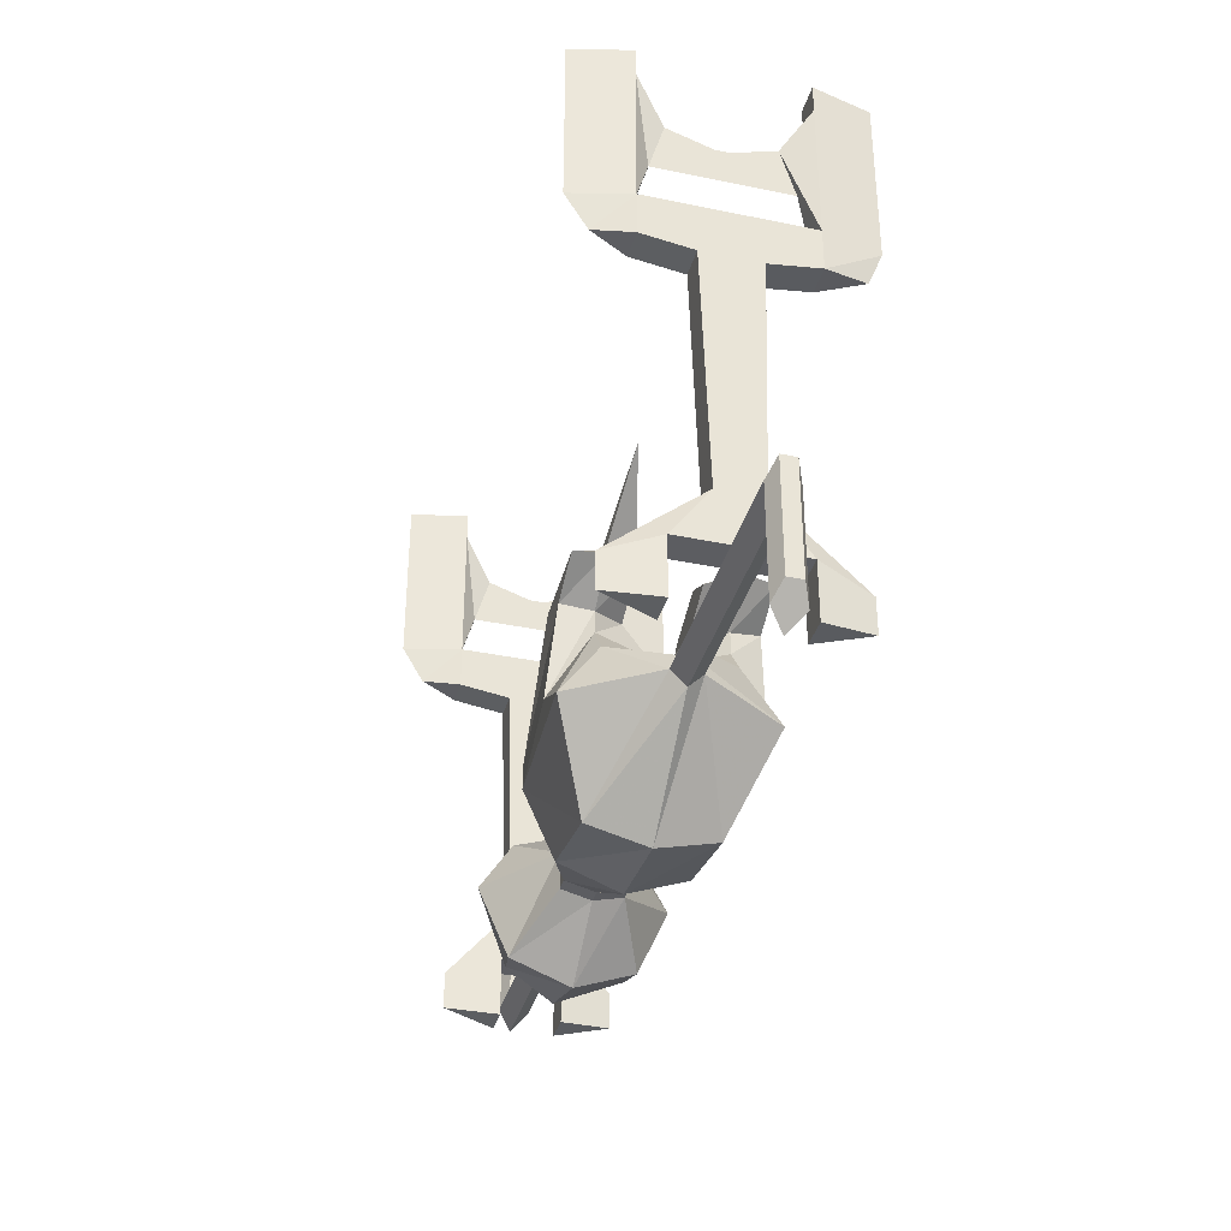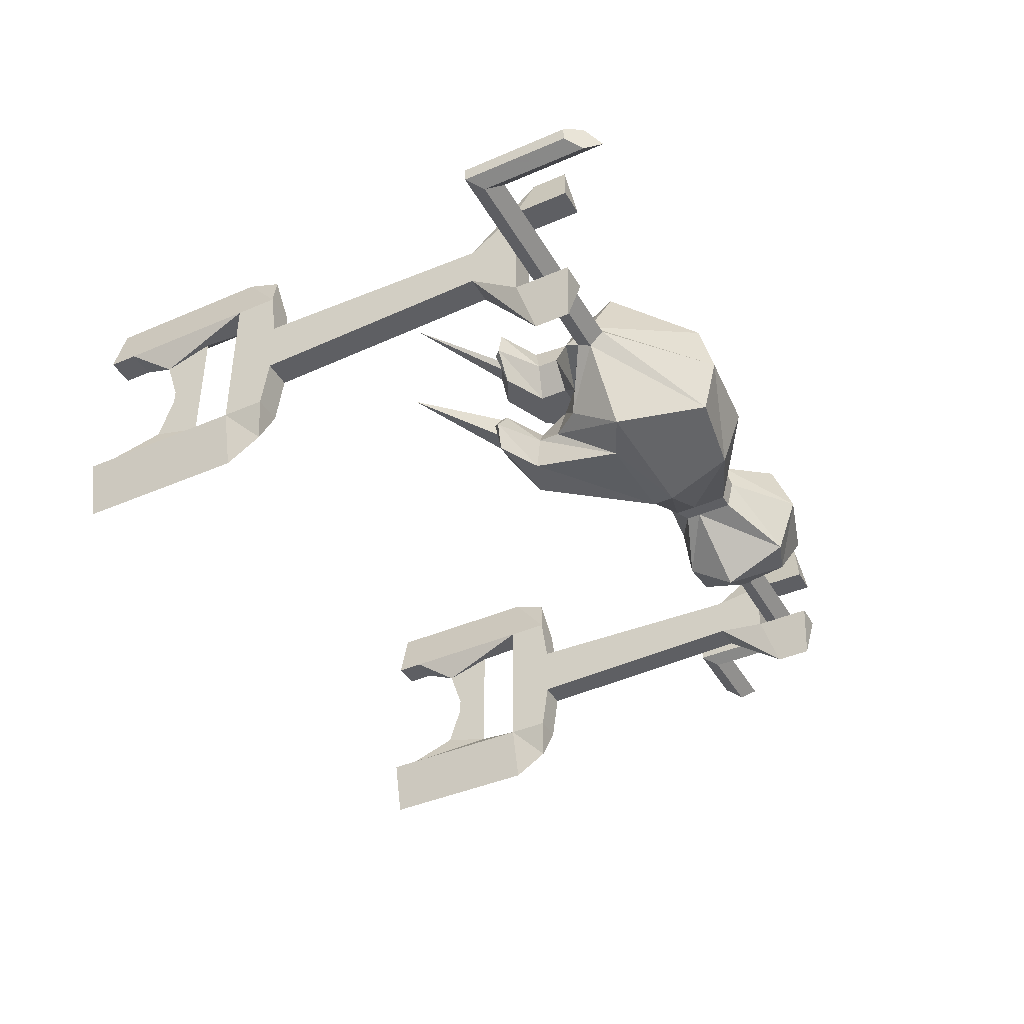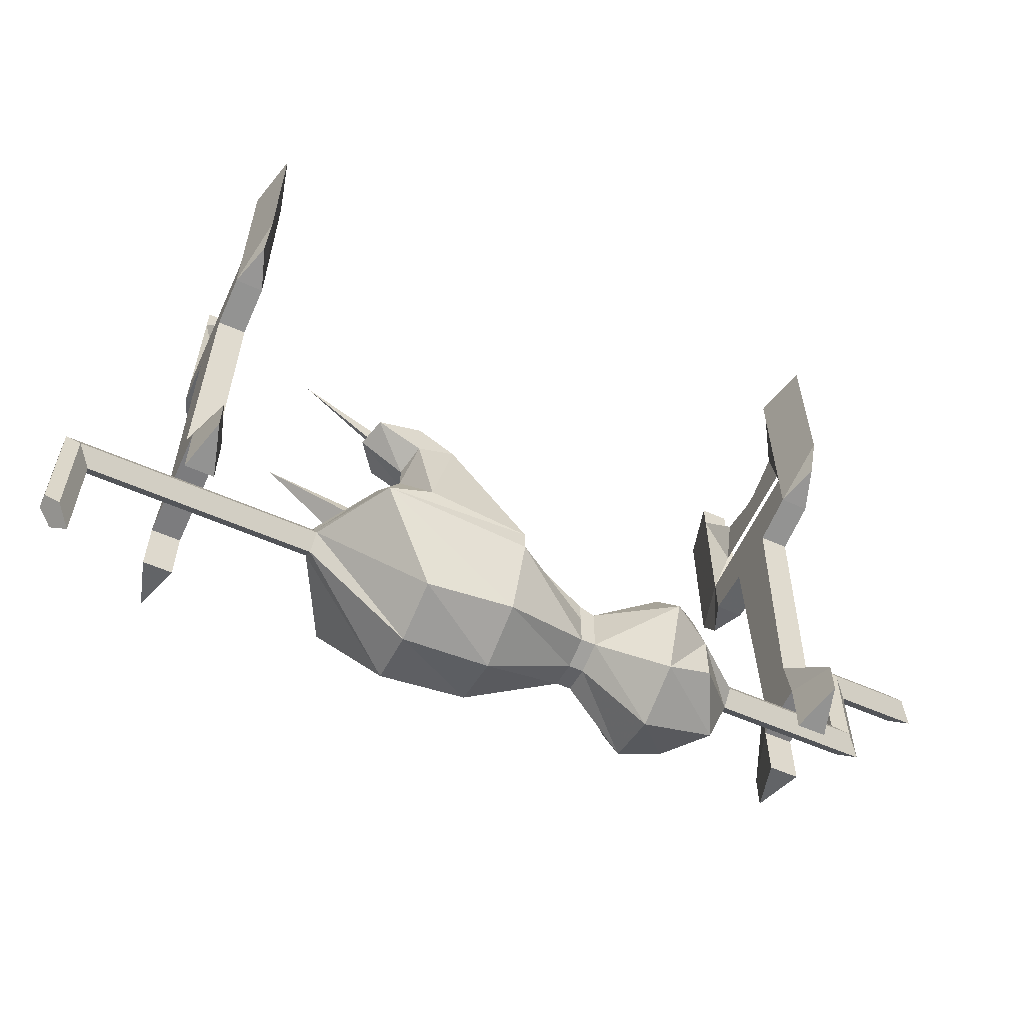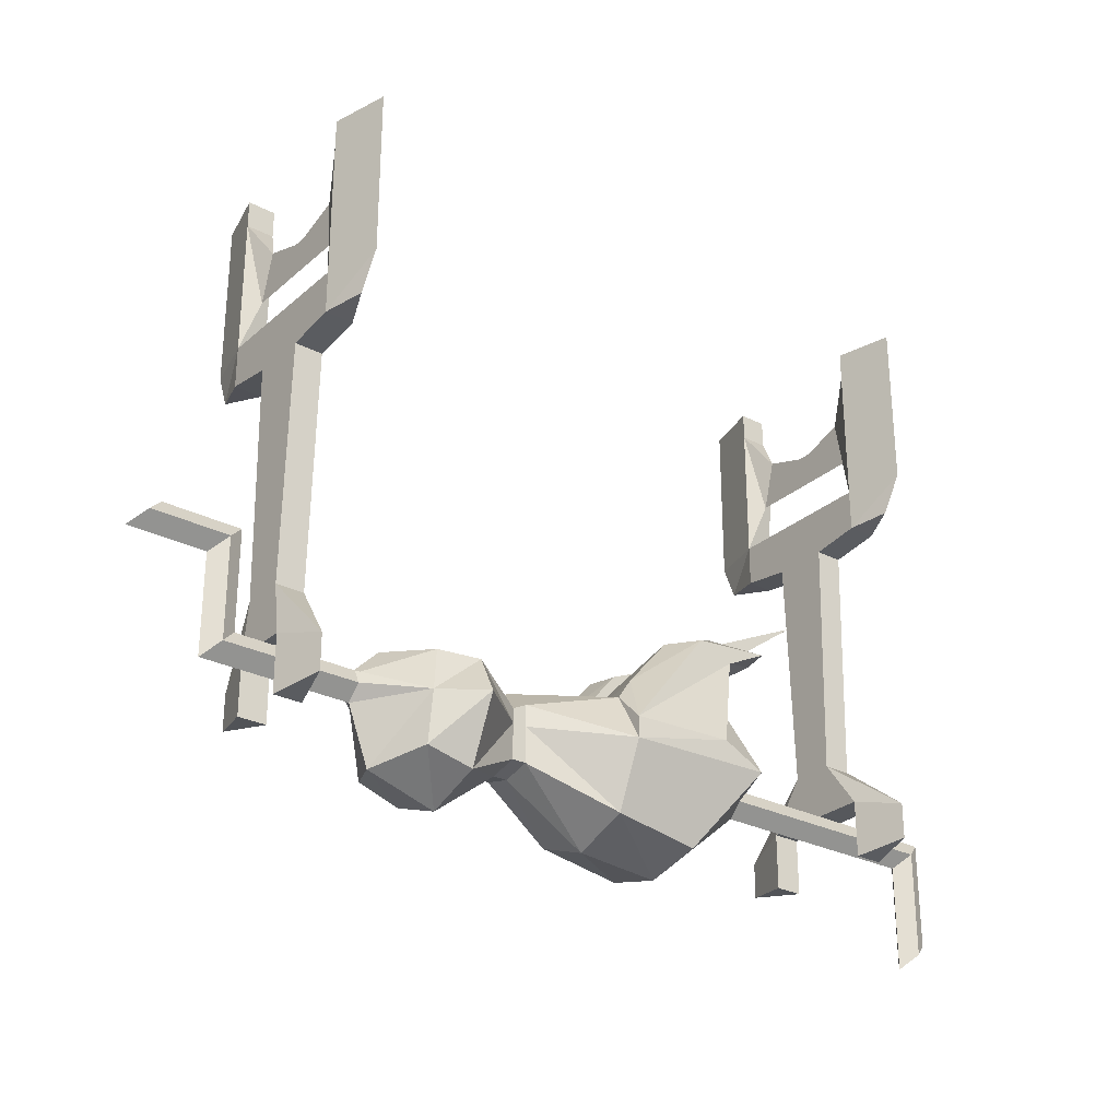
<metadata>
{"format":"obj","ext":"obj","renderer":"f3d","projection":"perspective","resolution":1024,"background":"white","views":[{"elev":-36.4,"azim":-105.2,"up":"+Y"},{"elev":-41.5,"azim":-62.4,"up":"+Z"},{"elev":-58.9,"azim":-24.4,"up":"+Y"},{"elev":-28.2,"azim":142.2,"up":"+Y"}]}
</metadata>
<code>
v -0.375 -0.02344 -0.125
v -0.3906 -0.02344 -0.0625
v -0.3906 0.007812 -0.0625
v -0.375 0.007812 -0.125
v -0.3594 -0.02344 -0.0625
v -0.3594 -0.1797 -0.0625
v -0.375 -0.1797 -0.125
v -0.3906 -0.1797 -0.0625
v -0.375 -0.125 -0.04688
v -0.375 -0.07031 -0.03125
v -0.3594 0.007812 -0.0625
v -0.375 -0.2188 -0.1016
v -0.3594 -0.2266 -0.0625
v -0.3906 -0.2266 -0.0625
v -0.3594 -0.1797 0.1094
v -0.3594 -0.2266 0.1094
v -0.3594 -0.2344 0.05469
v -0.3594 -0.2344 -0.007812
v -0.3906 -0.2344 -0.007812
v -0.3906 -0.2266 0.1094
v -0.3906 -0.1797 0.1094
v -0.375 -0.08594 0.01562
v -0.375 -0.125 0.01562
v -0.375 -0.125 0.03125
v -0.375 -0.08594 0.03125
v -0.375 -0.07031 0.07812
v -0.375 -0.125 0.09375
v -0.3906 -0.02344 0.1094
v -0.3594 -0.02344 0.1094
v -0.375 -0.02344 0.1719
v -0.3594 0.007812 0.1094
v -0.375 0.007812 0.1719
v -0.375 -0.1797 0.1719
v -0.375 -0.2188 0.1562
v -0.3906 -0.2344 0.05469
v -0.3906 -0.5 0.04688
v -0.3594 -0.5 0.04688
v -0.3906 -0.5 0
v -0.3906 -0.5547 -0.03906
v -0.3906 -0.5547 0.08594
v -0.375 -0.5703 0.1406
v -0.3594 -0.5547 0.08594
v -0.3594 -0.6172 0.08594
v -0.3906 -0.6172 0.08594
v -0.375 -0.6094 0.1406
v -0.3594 -0.5 0
v -0.375 -0.5703 -0.09375
v -0.3594 -0.5547 -0.03906
v -0.3594 -0.6172 -0.03906
v -0.375 -0.6094 -0.09375
v -0.3906 -0.6172 -0.03906
v -0.3906 0.007812 0.1094
v 0.3359 0.007812 -0.125
v 0.3516 0.007812 -0.0625
v 0.3516 -0.02344 -0.0625
v 0.3359 -0.02344 -0.125
v 0.3203 0.007812 -0.0625
v 0.3203 -0.02344 -0.0625
v 0.3359 -0.07031 -0.03125
v 0.3516 -0.1797 -0.0625
v 0.3359 -0.1797 -0.125
v 0.3203 -0.1797 -0.0625
v 0.3359 -0.125 -0.04688
v 0.3203 -0.1797 0.1094
v 0.3516 -0.1797 0.1094
v 0.3516 -0.2266 -0.0625
v 0.3359 -0.2188 -0.1016
v 0.3203 -0.2266 -0.0625
v 0.3203 -0.2266 0.1094
v 0.3359 -0.1797 0.1719
v 0.3359 -0.02344 0.1719
v 0.3203 -0.02344 0.1094
v 0.3359 -0.07031 0.07812
v 0.3359 -0.125 0.09375
v 0.3516 -0.02344 0.1094
v 0.3359 -0.2188 0.1562
v 0.3516 -0.2266 0.1094
v 0.3516 -0.2344 0.05469
v 0.3516 -0.2344 -0.007812
v 0.3359 0.007812 0.1719
v 0.3203 0.007812 0.1094
v 0.3516 0.007812 0.1094
v 0.3359 -0.125 0.03125
v 0.3359 -0.08594 0.03125
v 0.3359 -0.08594 0.01562
v 0.3359 -0.125 0.01562
v 0.3203 -0.2344 0.05469
v 0.3203 -0.2344 -0.007812
v 0.3203 -0.5 0
v 0.3203 -0.5 0.04688
v 0.3516 -0.5 0
v 0.3359 -0.5703 -0.0625
v 0.3203 -0.5547 -0.007812
v 0.3516 -0.5547 -0.007812
v 0.3516 -0.6172 -0.007812
v 0.3359 -0.6094 -0.0625
v 0.3203 -0.6172 -0.007812
v 0.3516 -0.5547 0.05469
v 0.3203 -0.5547 0.05469
v 0.3516 -0.5 0.04688
v 0.3359 -0.5703 0.1094
v 0.3359 -0.6094 0.1094
v 0.3516 -0.6172 0.05469
v 0.3203 -0.6172 0.05469
v 0.3984 -0.5703 0.007812
v 0.4141 -0.5859 0.02344
v 0.3828 -0.5859 0.02344
v 0.3828 -0.5703 0.007812
v 0.3828 -0.5547 0.01562
v 0.3828 -0.4453 0.01562
v 0.3984 -0.4609 0.007812
v 0.4141 -0.4766 0.02344
v 0.3984 -0.5703 0.03906
v 0.3828 -0.5703 0.03906
v 0.25 -0.5703 0.03906
v 0.25 -0.5859 0.02344
v 0.25 -0.5703 0.007812
v 0.25 -0.5547 0.01562
v 0.3828 -0.5547 0.03125
v 0.3828 -0.4453 0.03125
v 0.3984 -0.4609 0.03906
v 0.25 -0.5547 0.03125
v 0.1953 -0.5781 0.08594
v 0.1953 -0.6328 0.08594
v 0.2266 -0.6484 0.02344
v 0.1953 -0.5781 -0.03906
v 0.4844 -0.4609 0.03906
v 0.4688 -0.4453 0.03125
v 0.4688 -0.4453 0.01562
v 0.4844 -0.4609 0.007812
v 0.5 -0.4766 0.02344
v -0.4219 -0.5703 0.03906
v -0.4219 -0.5859 0.02344
v -0.2344 -0.5859 0.02344
v -0.2344 -0.5703 0.03906
v -0.4219 -0.5547 0.03125
v -0.5078 -0.5547 0.03125
v -0.4922 -0.5703 0.03906
v -0.4766 -0.5859 0.02344
v -0.4219 -0.5703 0.007812
v -0.2344 -0.5703 0.007812
v -0.125 -0.6641 -0.03906
v -0.125 -0.6797 0.02344
v -0.125 -0.6641 0.08594
v -0.1875 -0.5781 0.125
v -0.2344 -0.5547 0.03125
v -0.4219 -0.5547 0.01562
v -0.5078 -0.5547 0.01562
v -0.5078 -0.6719 0.01562
v -0.5078 -0.6719 0.03125
v -0.4922 -0.5703 0.007812
v -0.4922 -0.6875 0.007812
v -0.4922 -0.6875 0.03906
v -0.4766 -0.7031 0.02344
v -0.2344 -0.5547 0.01562
v -0.1875 -0.5234 -0.03906
v -0.1875 -0.5781 -0.07812
v -0.03125 -0.5781 -0.07031
v -0.03125 -0.6484 -0.03906
v -0.03125 -0.6719 0.02344
v -0.03125 -0.6484 0.08594
v -0.03125 -0.5781 0.1172
v -0.03125 -0.5547 0.1172
v -0.1406 -0.5547 0.125
v -0.1875 -0.5234 0.08594
v -0.2344 -0.5391 0.02344
v 0.1875 -0.5312 -0.03125
v 0.2188 -0.5234 0.02344
v 0.1875 -0.5312 0.07812
v 0.1484 -0.5781 0.1172
v 0.1484 -0.6484 0.08594
v 0.1484 -0.6719 0.02344
v 0.1953 -0.6328 -0.03125
v 0.1484 -0.5781 -0.07031
v 0.1406 -0.5312 -0.03906
v 0.1406 -0.5234 0.02344
v 0.1406 -0.5312 0.08594
v 0.07812 -0.5547 0.05469
v 0.07812 -0.5703 0.05469
v 0.07812 -0.6094 0.05469
v 0.07812 -0.6172 0.02344
v 0.1484 -0.6484 -0.03906
v 0.07812 -0.5703 -0.007812
v 0.07812 -0.5547 -0.007812
v 0.07812 -0.5312 0.02344
v 0.0625 -0.5234 0.02344
v 0.0625 -0.5469 0.05469
v 0.0625 -0.5703 0.05469
v 0.0625 -0.6094 0.05469
v 0.0625 -0.6172 0.02344
v 0.07812 -0.6094 -0.007812
v 0.0625 -0.6094 -0.007812
v 0.0625 -0.5703 -0.007812
v 0.0625 -0.5469 -0.007812
v -0.03125 -0.5234 -0.03906
v -0.04688 -0.5156 0.02344
v -0.03125 -0.5234 0.08594
v -0.1641 -0.5156 0.02344
v -0.1406 -0.4922 0.01562
v -0.1641 -0.4922 -0.03906
v -0.1406 -0.5547 -0.07812
v -0.03125 -0.5547 -0.07031
v -0.04688 -0.5 -0.03906
v -0.0625 -0.4922 0.01562
v -0.1406 -0.4922 0.05469
v -0.0625 -0.4922 0.05469
v -0.04688 -0.5 0.08594
v -0.09375 -0.4453 0.08594
v -0.1172 -0.4453 0.1172
v -0.1562 -0.4609 0.1172
v -0.1641 -0.4922 0.08594
v -0.1016 -0.4453 -0.007812
v -0.1406 -0.4609 -0.007812
v -0.1641 -0.4688 -0.03906
v -0.1562 -0.4609 -0.07031
v -0.1172 -0.4453 -0.07031
v -0.09375 -0.4453 -0.03906
v -0.1562 -0.4219 -0.03906
v -0.1562 -0.4219 -0.007812
v -0.1875 -0.4375 -0.007812
v -0.2109 -0.4375 -0.03906
v -0.2031 -0.4375 -0.07031
v -0.2031 -0.4297 -0.03125
v -0.1875 -0.4297 -0.007812
v -0.1953 -0.4297 -0.03906
v -0.1719 -0.4219 -0.007812
v -0.1719 -0.4219 -0.03906
v -0.2812 -0.3672 -0.03125
v -0.1641 -0.4688 0.08594
v -0.1406 -0.4609 0.05469
v -0.1016 -0.4453 0.05469
v -0.1562 -0.4219 0.05469
v -0.1562 -0.4219 0.1172
v -0.2031 -0.4375 0.1172
v -0.2109 -0.4375 0.08594
v -0.1875 -0.4375 0.05469
v -0.1875 -0.4297 0.07812
v -0.1719 -0.4219 0.07812
v -0.1719 -0.4219 0.08594
v -0.1953 -0.4297 0.08594
v -0.2031 -0.4297 0.08594
v -0.2812 -0.3672 0.08594
f 1 2 3
f 1 3 4
f 1 4 5
f 1 5 6
f 1 6 7
f 1 7 2
f 2 7 8
f 5 4 11
f 12 13 14
f 12 14 8
f 12 8 7
f 12 7 13
f 13 7 6
f 13 18 14
f 14 18 19
f 26 27 21
f 26 21 28
f 26 28 29
f 26 29 27
f 27 29 15
f 27 15 21
f 18 46 19
f 19 46 38
f 28 52 29
f 29 52 31
f 53 54 55
f 53 55 56
f 53 56 57
f 57 56 58
f 55 60 56
f 56 60 61
f 56 61 58
f 58 61 62
f 60 66 61
f 61 66 67
f 61 67 62
f 62 67 68
f 64 72 73
f 64 73 74
f 64 74 65
f 65 74 75
f 66 79 68
f 66 68 67
f 82 75 81
f 81 75 72
f 72 75 73
f 73 75 74
f 88 68 79
f 88 79 91
f 88 91 89
f 2 8 9
f 2 9 10
f 2 10 5
f 2 5 11
f 2 11 3
f 13 6 15
f 13 15 16
f 13 16 17
f 13 17 18
f 14 19 20
f 14 20 8
f 8 20 21
f 8 21 6
f 8 6 9
f 9 6 10
f 9 10 22
f 9 22 23
f 9 23 10
f 10 23 22
f 22 23 24
f 22 24 25
f 22 25 23
f 23 25 24
f 24 25 26
f 24 26 27
f 24 27 25
f 25 27 26
f 21 15 6
f 30 29 31
f 30 31 32
f 30 32 28
f 30 28 21
f 30 21 33
f 30 33 29
f 29 33 15
f 15 33 34
f 15 34 16
f 16 34 20
f 16 20 35
f 16 35 17
f 17 35 36
f 17 36 37
f 17 37 18
f 17 18 35
f 35 18 19
f 35 19 38
f 35 38 36
f 36 38 39
f 36 39 40
f 36 40 41
f 36 41 37
f 36 37 42
f 36 42 40
f 40 42 43
f 40 43 44
f 40 44 41
f 41 44 45
f 41 45 42
f 41 42 37
f 37 42 46
f 37 46 18
f 38 46 47
f 38 47 39
f 38 39 46
f 46 39 48
f 46 48 47
f 47 48 49
f 47 49 50
f 47 50 39
f 39 50 51
f 39 51 48
f 39 48 42
f 39 42 40
f 28 32 52
f 20 34 33
f 20 33 21
f 10 6 5
f 19 35 20
f 42 48 46
f 48 51 49
f 49 51 50
f 42 45 43
f 43 45 44
f 57 58 54
f 54 58 55
f 55 58 59
f 55 59 60
f 58 62 63
f 58 63 59
f 59 63 60
f 60 63 62
f 60 62 64
f 60 64 65
f 60 65 66
f 62 68 69
f 62 69 64
f 64 69 70
f 64 70 71
f 64 71 72
f 65 75 70
f 65 70 76
f 65 76 77
f 65 77 66
f 66 77 78
f 66 78 79
f 80 81 72
f 80 72 71
f 80 71 82
f 82 71 75
f 73 74 83
f 73 83 84
f 73 84 74
f 74 84 83
f 83 84 85
f 83 85 86
f 83 86 84
f 84 86 85
f 85 86 63
f 85 63 59
f 85 59 86
f 86 59 63
f 75 71 70
f 69 77 76
f 69 76 70
f 87 78 79
f 87 79 88
f 87 88 89
f 87 89 90
f 87 90 78
f 87 78 77
f 87 77 69
f 87 69 88
f 88 69 68
f 89 91 92
f 89 92 93
f 89 93 91
f 91 93 94
f 91 94 92
f 92 94 95
f 92 95 96
f 92 96 93
f 93 96 97
f 93 97 94
f 93 94 98
f 93 98 99
f 93 99 90
f 93 90 89
f 78 90 100
f 78 100 79
f 79 100 91
f 91 100 98
f 91 98 94
f 98 99 90
f 98 90 100
f 98 100 101
f 98 101 102
f 98 102 103
f 98 103 99
f 99 103 104
f 99 104 101
f 99 101 90
f 90 101 100
f 97 95 94
f 95 97 96
f 104 102 101
f 102 104 103
f 105 106 107
f 105 107 108
f 105 108 109
f 105 109 110
f 105 110 111
f 105 111 106
f 106 111 112
f 106 112 113
f 106 113 114
f 106 114 107
f 107 114 115
f 107 115 116
f 107 116 108
f 108 116 117
f 108 117 109
f 109 117 118
f 109 118 119
f 109 119 120
f 109 120 110
f 110 120 121
f 110 121 111
f 111 121 112
f 112 121 113
f 113 121 119
f 113 119 114
f 114 119 122
f 114 122 115
f 118 122 119
f 109 108 114
f 121 120 119
f 120 121 127
f 120 127 128
f 120 128 110
f 110 128 129
f 110 129 111
f 111 129 130
f 111 130 112
f 112 130 131
f 112 131 121
f 121 131 127
f 127 131 130
f 127 130 129
f 127 129 128
f 132 133 134
f 132 134 135
f 132 135 136
f 132 136 137
f 132 137 138
f 132 138 133
f 133 138 139
f 133 139 140
f 133 140 141
f 133 141 134
f 135 146 136
f 136 146 147
f 136 147 148
f 136 148 137
f 137 148 149
f 137 149 150
f 137 150 138
f 137 138 148
f 148 138 151
f 148 151 152
f 148 152 149
f 149 152 150
f 150 152 153
f 150 153 138
f 138 153 139
f 138 139 151
f 151 139 154
f 151 154 152
f 152 154 153
f 153 154 139
f 140 147 155
f 140 155 141
f 146 155 147
f 140 139 151
f 140 151 147
f 147 151 148
f 115 122 123
f 115 123 116
f 116 123 124
f 116 124 125
f 116 125 126
f 116 126 117
f 117 126 118
f 118 126 122
f 134 141 142
f 134 142 143
f 134 143 135
f 135 143 144
f 135 144 145
f 135 145 146
f 141 155 156
f 141 156 157
f 141 157 142
f 142 157 158
f 142 158 159
f 142 159 143
f 143 159 160
f 143 160 144
f 144 160 161
f 144 161 145
f 145 161 162
f 145 162 163
f 145 163 164
f 145 164 165
f 145 165 146
f 122 126 167
f 122 167 168
f 122 168 123
f 123 168 169
f 123 169 170
f 123 170 171
f 123 171 124
f 124 171 125
f 125 171 172
f 125 172 173
f 125 173 126
f 126 173 174
f 126 174 175
f 126 175 167
f 169 177 170
f 170 177 178
f 170 178 179
f 170 179 180
f 170 180 171
f 171 180 172
f 172 180 181
f 172 181 182
f 172 182 173
f 173 182 174
f 174 182 183
f 174 183 175
f 175 183 184
f 178 187 179
f 179 187 188
f 179 188 180
f 180 188 189
f 180 189 181
f 181 189 190
f 181 190 191
f 181 191 182
f 182 191 183
f 183 191 192
f 183 192 193
f 183 193 184
f 184 193 194
f 187 197 188
f 188 197 162
f 188 162 189
f 189 162 161
f 189 161 190
f 190 161 160
f 190 160 192
f 190 192 191
f 158 195 194
f 158 194 193
f 158 193 159
f 159 193 192
f 159 192 160
f 156 200 157
f 157 200 201
f 157 201 158
f 158 201 202
f 158 202 195
f 195 202 203
f 197 207 162
f 162 207 163
f 163 207 208
f 163 208 209
f 163 209 164
f 164 209 210
f 164 210 211
f 164 211 165
f 199 204 212
f 199 212 213
f 199 213 200
f 200 213 214
f 200 214 201
f 201 214 215
f 201 215 202
f 202 215 216
f 202 216 203
f 203 216 217
f 203 217 204
f 204 217 212
f 212 217 218
f 212 218 219
f 212 219 213
f 213 219 220
f 213 220 214
f 214 220 221
f 214 221 215
f 215 221 222
f 215 222 216
f 216 222 218
f 216 218 217
f 223 224 225
f 223 225 222
f 223 222 221
f 223 221 224
f 224 221 220
f 224 220 226
f 224 226 227
f 224 227 225
f 226 220 219
f 226 219 227
f 227 219 218
f 227 218 225
f 225 218 222
f 205 211 229
f 205 229 230
f 205 230 206
f 206 230 231
f 206 231 207
f 207 231 208
f 208 231 232
f 208 232 233
f 208 233 209
f 209 233 210
f 210 233 234
f 210 234 229
f 210 229 211
f 230 229 235
f 230 235 236
f 230 236 231
f 231 236 232
f 232 236 237
f 232 237 238
f 232 238 233
f 233 238 239
f 233 239 234
f 234 239 240
f 234 240 235
f 234 235 229
f 240 237 241
f 240 241 235
f 235 241 236
f 236 241 237
f 240 239 238
f 240 238 237
f 146 165 166
f 146 166 155
f 167 175 168
f 168 175 176
f 168 176 169
f 169 176 177
f 175 184 176
f 176 184 185
f 176 185 177
f 177 185 178
f 178 185 186
f 178 186 187
f 184 194 185
f 185 194 186
f 186 194 195
f 186 195 196
f 186 196 187
f 187 196 197
f 155 166 198
f 155 198 156
f 156 198 199
f 156 199 200
f 195 203 196
f 196 203 204
f 196 204 198
f 196 198 205
f 196 205 206
f 196 206 197
f 197 206 207
f 165 211 198
f 165 198 166
f 204 199 198
f 198 211 205
f 224 225 228
f 224 228 226
f 226 228 227
f 227 228 225
f 240 237 242
f 240 242 239
f 239 242 238
f 238 242 237

</code>
